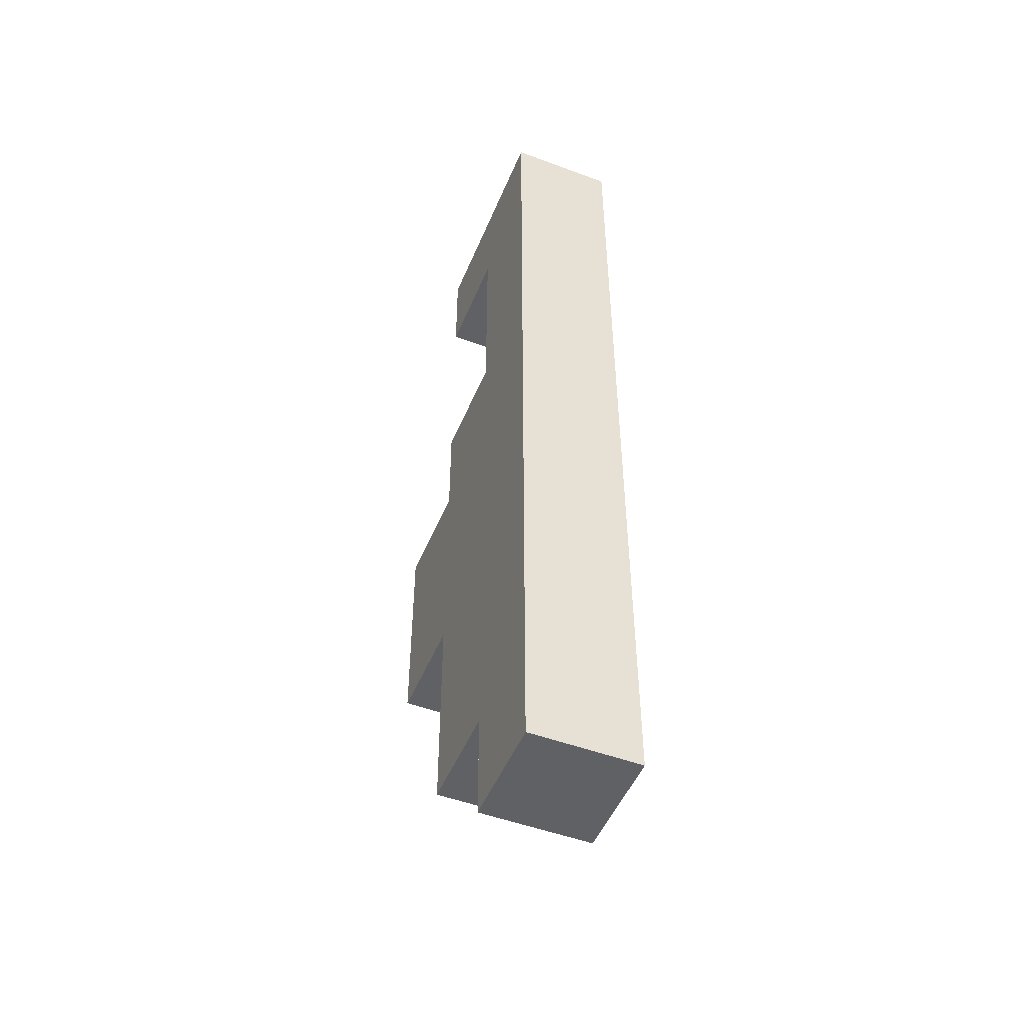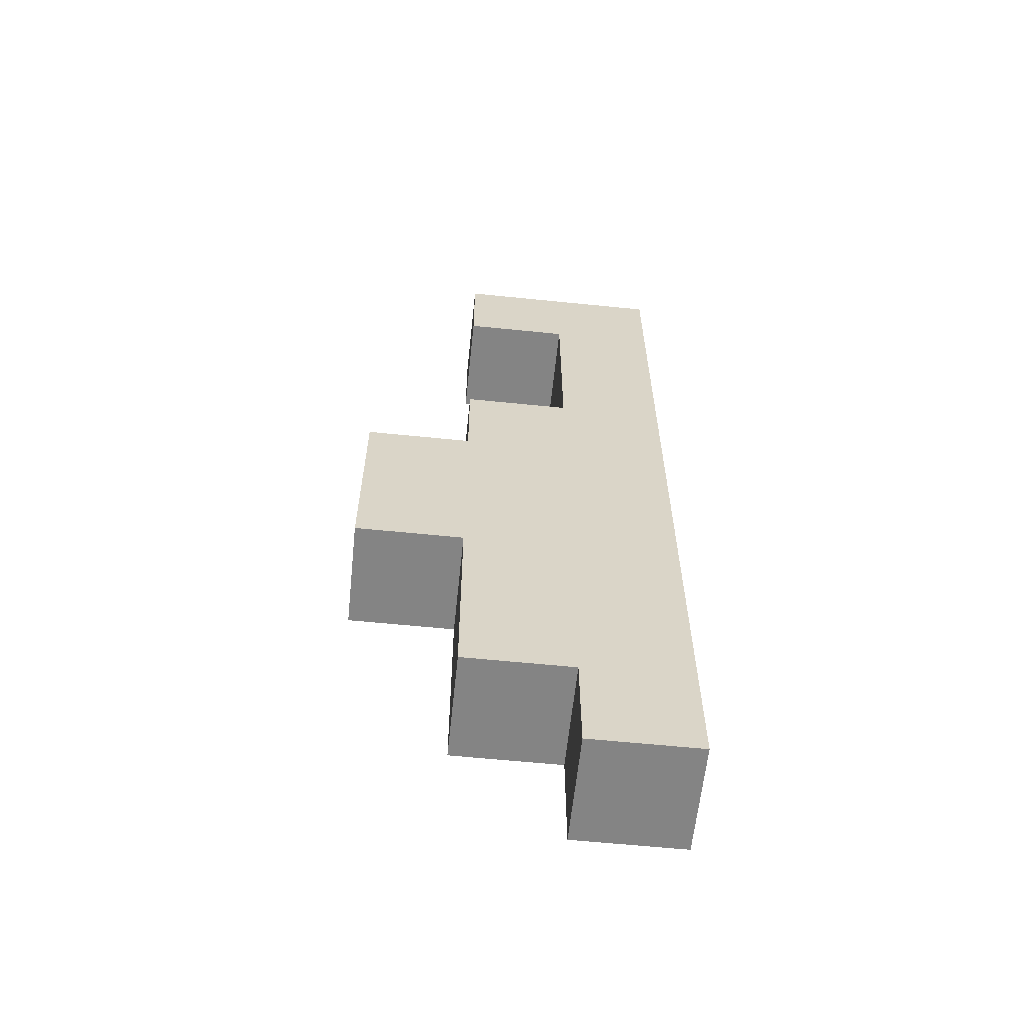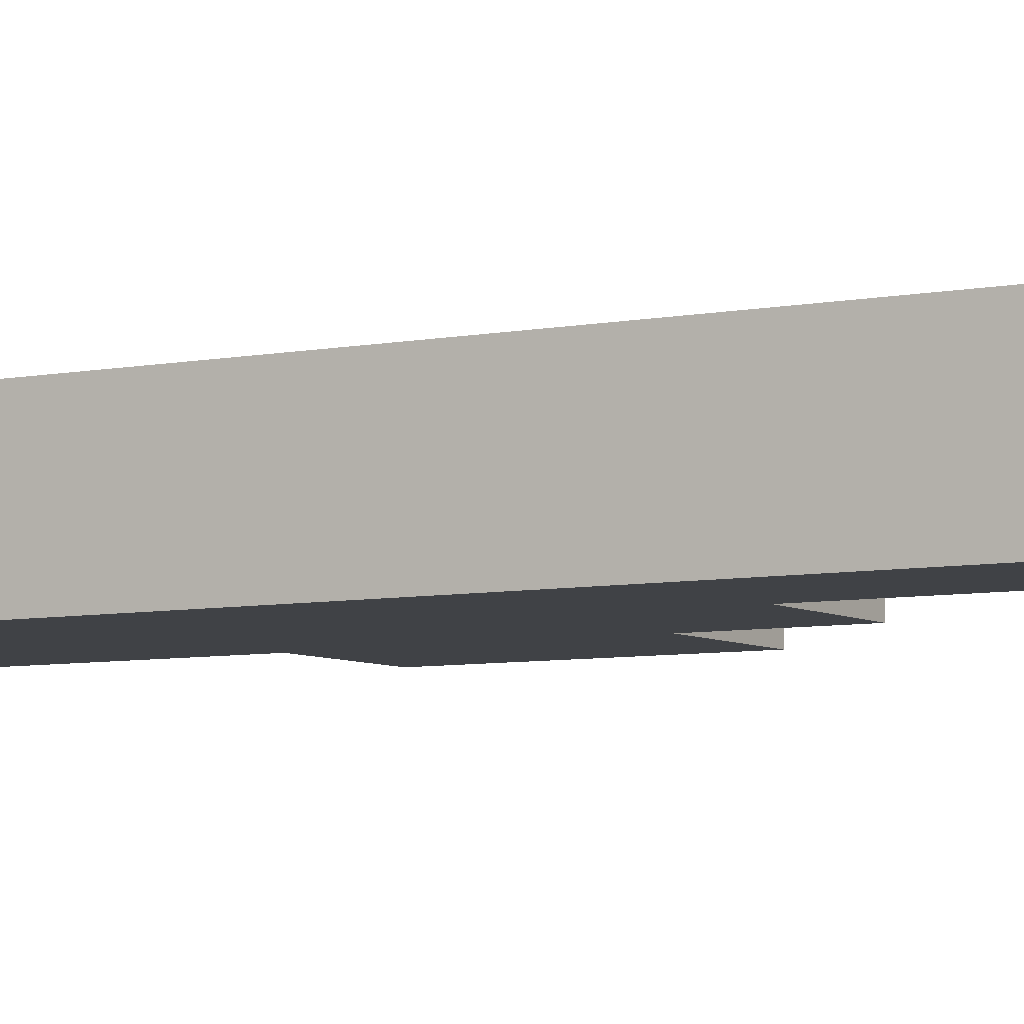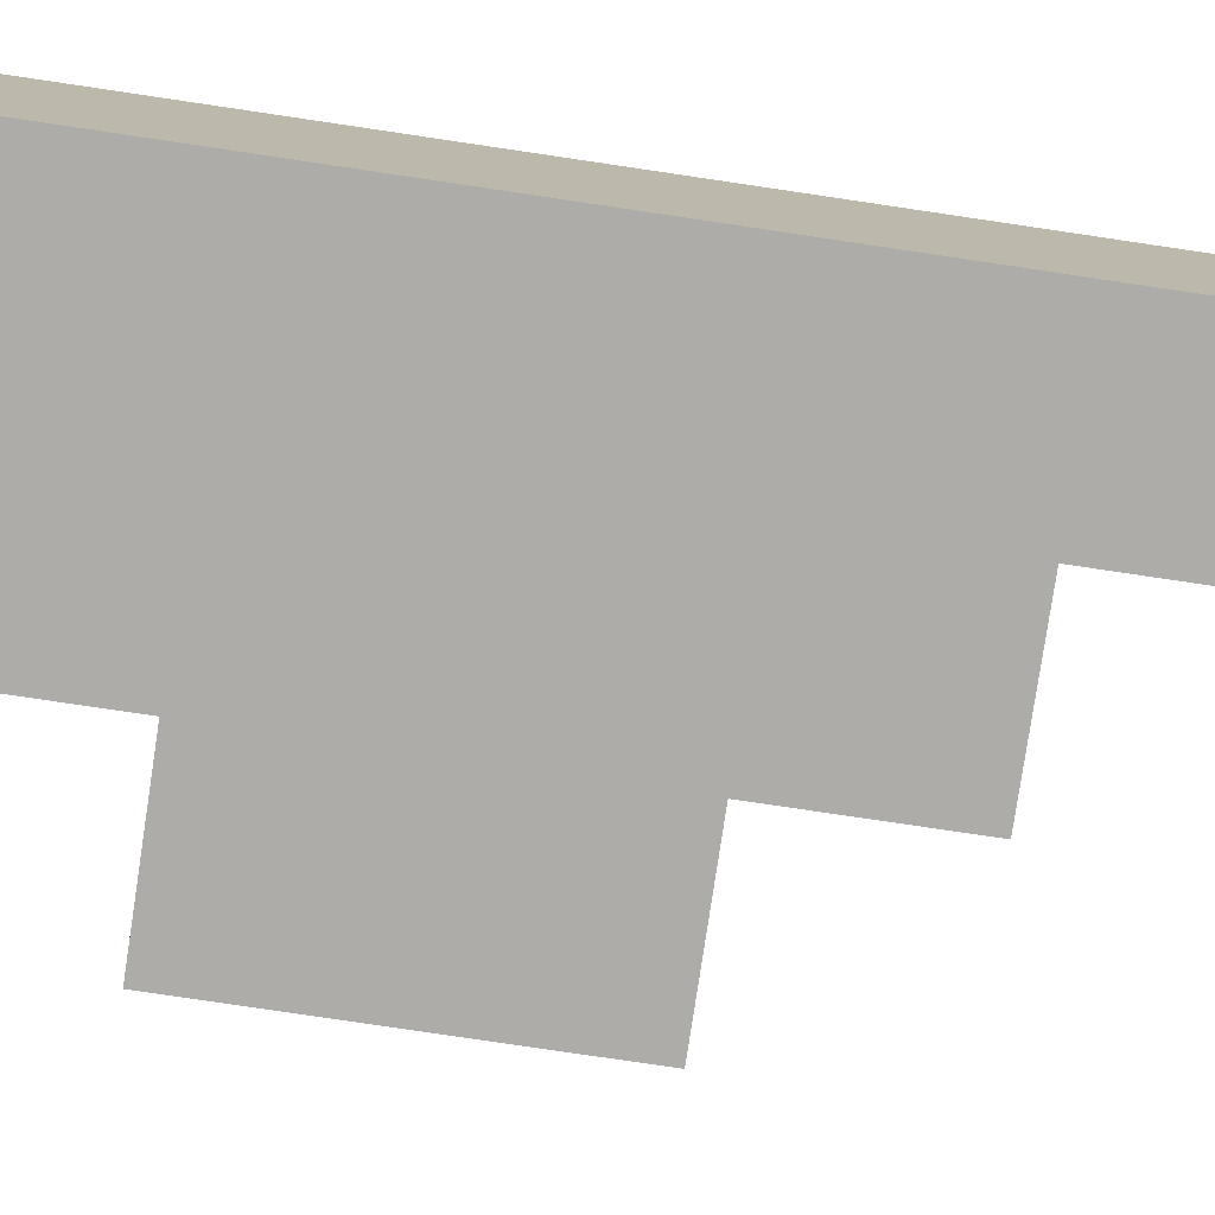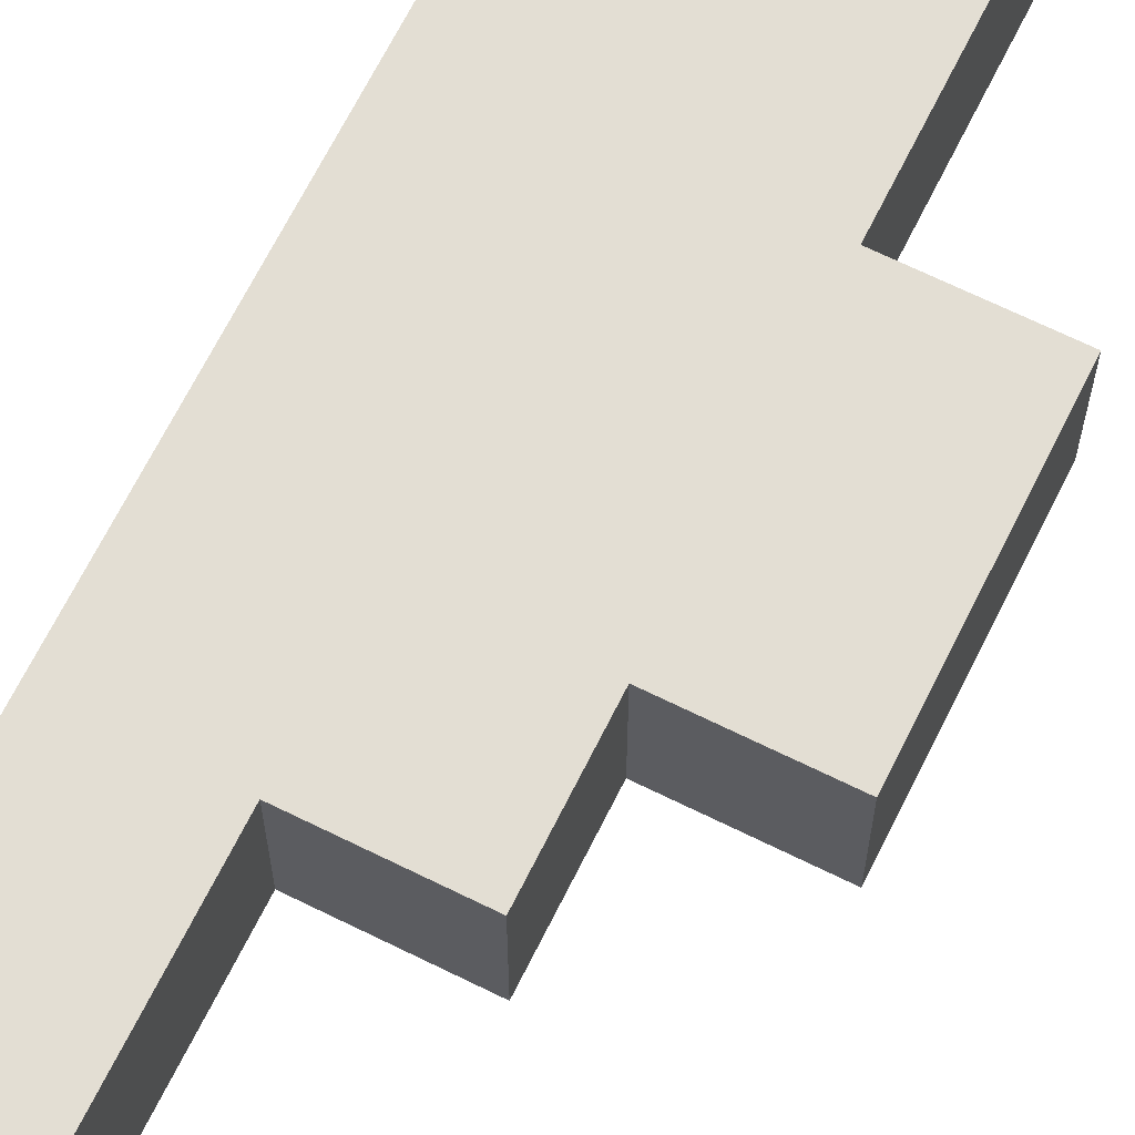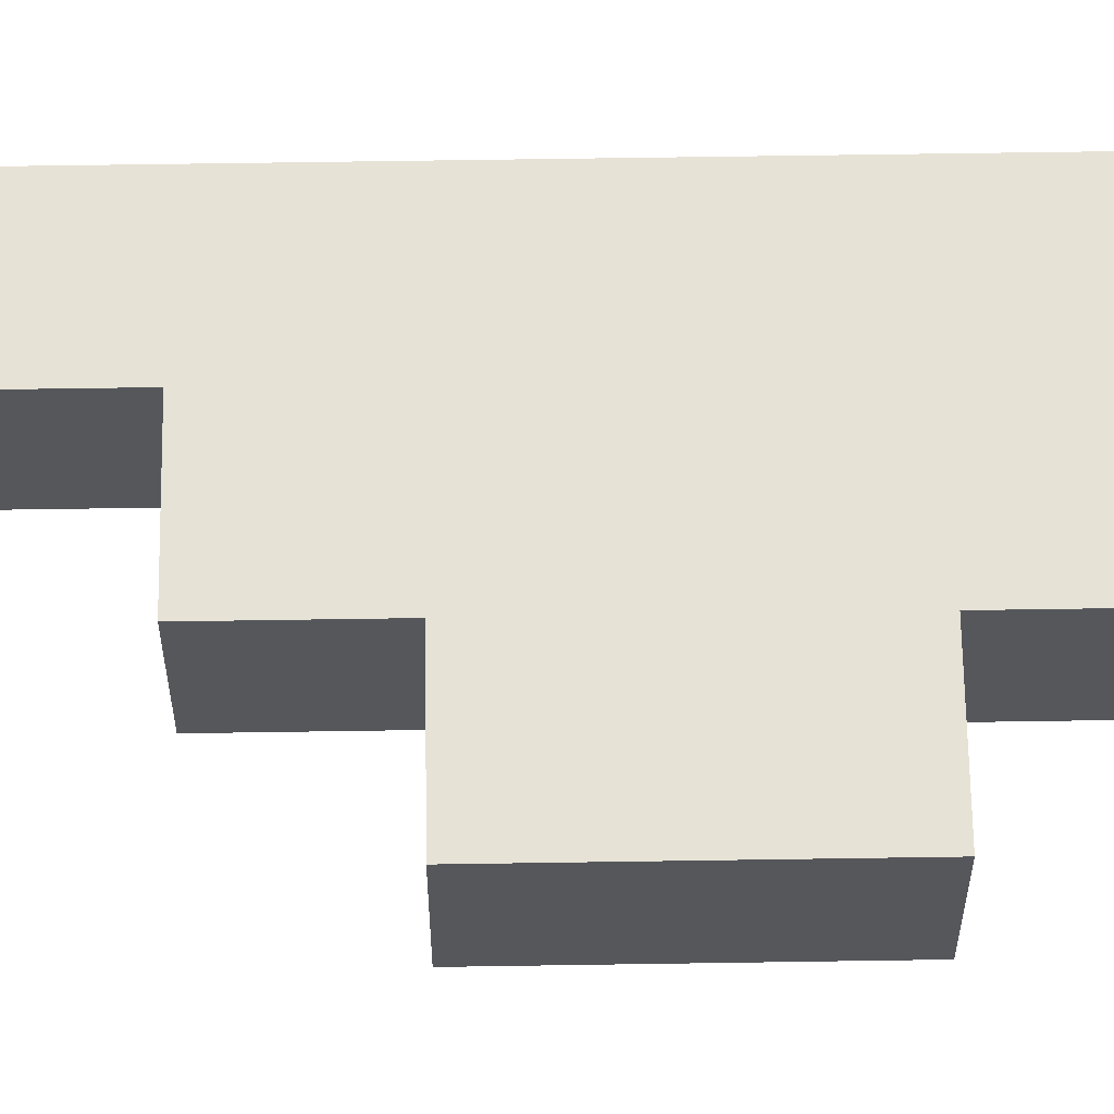
<metadata>
{"format":"obj","ext":"obj","renderer":"f3d","projection":"perspective","resolution":1024,"background":"white","views":[{"elev":-50.1,"azim":-112.2,"up":"+Z"},{"elev":-61.4,"azim":174.1,"up":"+Z"},{"elev":-6.4,"azim":-58.7,"up":"+Y"},{"elev":-76.9,"azim":-98.5,"up":"+Y"},{"elev":67.2,"azim":26.4,"up":"+Y"},{"elev":63.2,"azim":89.1,"up":"+Y"}]}
</metadata>
<code>
g pb_Mesh173322
v 0 0 0
v -2 0 0
v 0 2 0
v -2 2 0
v -2 0 0
v -2 0 -2
v -2 2 0
v -2 2 -2
v -2 0 -18
v 0 0 -18
v -2 2 -18
v 0 2 -18
v 2 0 -2
v 2 0 0
v 2 2 -2
v 2 2 0
v 0 2 0
v -2 2 0
v 0 2 -2
v -2 2 -2
v 0 0 -2
v -2 0 -2
v 0 0 0
v -2 0 0
v 0 0 -2
v 0 0 0
v 2 0 -2
v 2 0 0
v 0 2 -2
v 0 0 -2
v 2 2 -2
v 2 0 -2
v 0 0 0
v 0 2 0
v 2 0 0
v 2 2 0
v 0 2 0
v 0 2 -2
v 2 2 0
v 2 2 -2
v -2 0 -2
v 0 0 -2
v -2 0 -6
v 0 0 -6
v -2 2 -2
v -2 0 -2
v -2 2 -6
v -2 0 -6
v 0 0 -2
v 0 2 -2
v 0 0 -6
v 0 2 -6
v 0 2 -2
v -2 2 -2
v 0 2 -6
v -2 2 -6
v -2 0 -6
v 0 0 -6
v -2 0 -8
v 0 0 -8
v -2 2 -6
v -2 0 -6
v -2 2 -8
v -2 0 -8
v 2 0 -6
v 2 2 -6
v 2 0 -8
v 2 2 -8
v 0 2 -6
v -2 2 -6
v 0 2 -8
v -2 2 -8
v -2 0 -8
v 0 0 -8
v -2 0 -12
v 0 0 -12
v -2 2 -8
v -2 0 -8
v -2 2 -12
v -2 0 -12
v 4 0 -8
v 4 2 -8
v 4 0 -12
v 4 2 -12
v 0 2 -8
v -2 2 -8
v 0 2 -12
v -2 2 -12
v 0 0 -6
v 0 2 -6
v 2 0 -6
v 2 2 -6
v 0 0 -8
v 0 0 -6
v 2 0 -8
v 2 0 -6
v 0 2 -6
v 0 2 -8
v 2 2 -6
v 2 2 -8
v 0 0 -12
v 0 0 -8
v 2 0 -12
v 2 0 -8
v 0 2 -8
v 0 2 -12
v 2 2 -8
v 2 2 -12
v 0 2 -16
v 0 0 -16
v 2 2 -16
v 2 0 -16
v 2 0 -8
v 2 2 -8
v 4 0 -8
v 4 2 -8
v 2 0 -12
v 2 0 -8
v 4 0 -12
v 4 0 -8
v 2 2 -8
v 2 2 -12
v 4 2 -8
v 4 2 -12
v 2 2 -12
v 2 0 -12
v 4 2 -12
v 4 0 -12
v 0 2 -12
v -2 2 -12
v 0 2 -16
v -2 2 -16
v 2 2 -12
v 0 2 -12
v 2 2 -16
v 0 2 -16
v 0 0 -12
v 2 0 -12
v 0 0 -16
v 2 0 -16
v 2 0 -12
v 2 2 -12
v 2 0 -16
v 2 2 -16
v -2 0 -12
v 0 0 -12
v -2 0 -16
v 0 0 -16
v -2 2 -12
v -2 0 -12
v -2 2 -16
v -2 0 -16
v -2 0 -16
v 0 0 -16
v -2 0 -18
v 0 0 -18
v -2 2 -16
v -2 0 -16
v -2 2 -18
v -2 0 -18
v 0 0 -16
v 0 2 -16
v 0 0 -18
v 0 2 -18
v 0 2 -16
v -2 2 -16
v 0 2 -18
v -2 2 -18
g pb_Mesh173322_0
f 3 2 1
f 3 4 2
f 7 6 5
f 7 8 6
f 11 10 9
f 11 12 10
f 15 14 13
f 15 16 14
f 19 18 17
f 19 20 18
f 23 22 21
f 23 24 22
f 27 26 25
f 27 28 26
f 31 30 29
f 31 32 30
f 35 34 33
f 35 36 34
f 39 38 37
f 39 40 38
f 43 42 41
f 43 44 42
f 47 46 45
f 47 48 46
f 51 50 49
f 51 52 50
f 55 54 53
f 55 56 54
f 59 58 57
f 59 60 58
f 63 62 61
f 63 64 62
f 67 66 65
f 67 68 66
f 71 70 69
f 71 72 70
f 75 74 73
f 75 76 74
f 79 78 77
f 79 80 78
f 83 82 81
f 83 84 82
f 87 86 85
f 87 88 86
f 91 90 89
f 91 92 90
f 95 94 93
f 95 96 94
f 99 98 97
f 99 100 98
f 103 102 101
f 103 104 102
f 107 106 105
f 107 108 106
f 111 110 109
f 111 112 110
f 115 114 113
f 115 116 114
f 119 118 117
f 119 120 118
f 123 122 121
f 123 124 122
f 127 126 125
f 127 128 126
f 131 130 129
f 131 132 130
f 135 134 133
f 135 136 134
f 139 138 137
f 139 140 138
f 143 142 141
f 143 144 142
f 147 146 145
f 147 148 146
f 151 150 149
f 151 152 150
f 155 154 153
f 155 156 154
f 159 158 157
f 159 160 158
f 163 162 161
f 163 164 162
f 167 166 165
f 167 168 166

</code>
